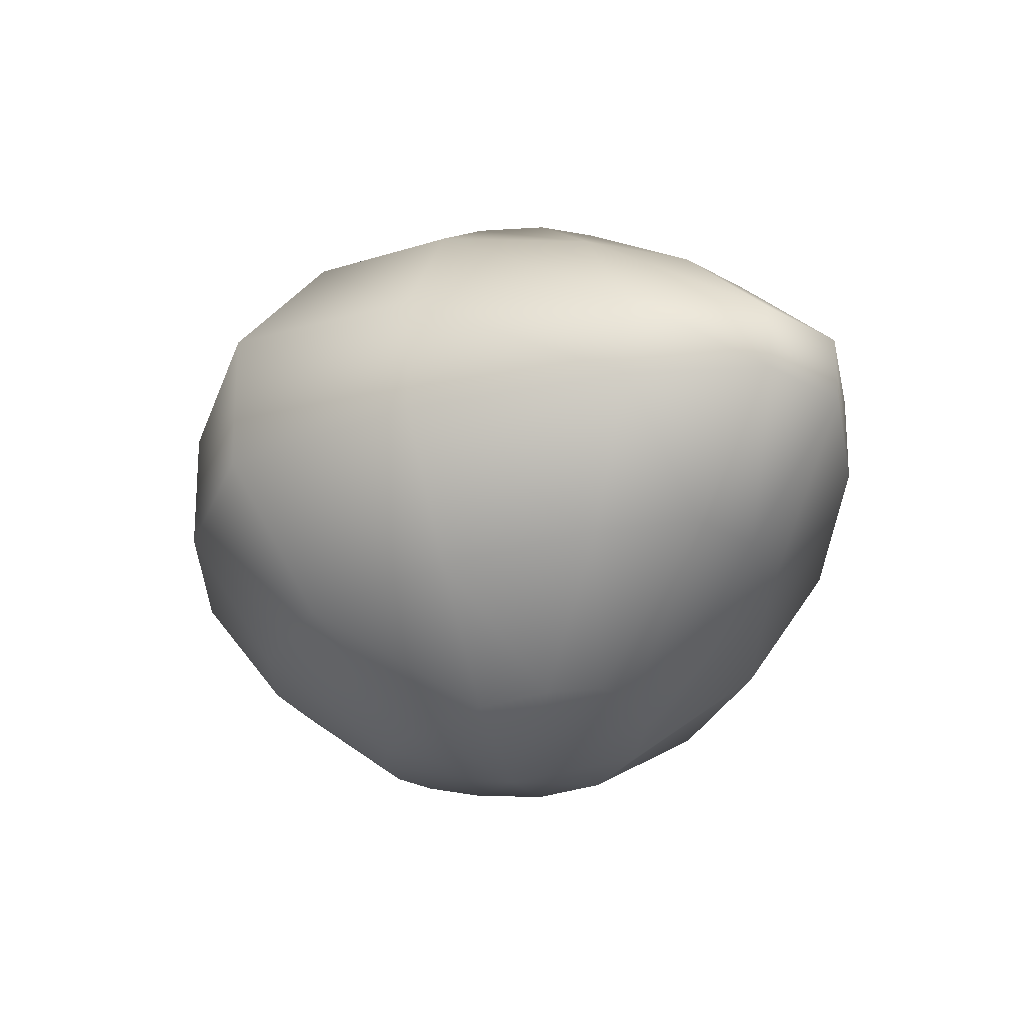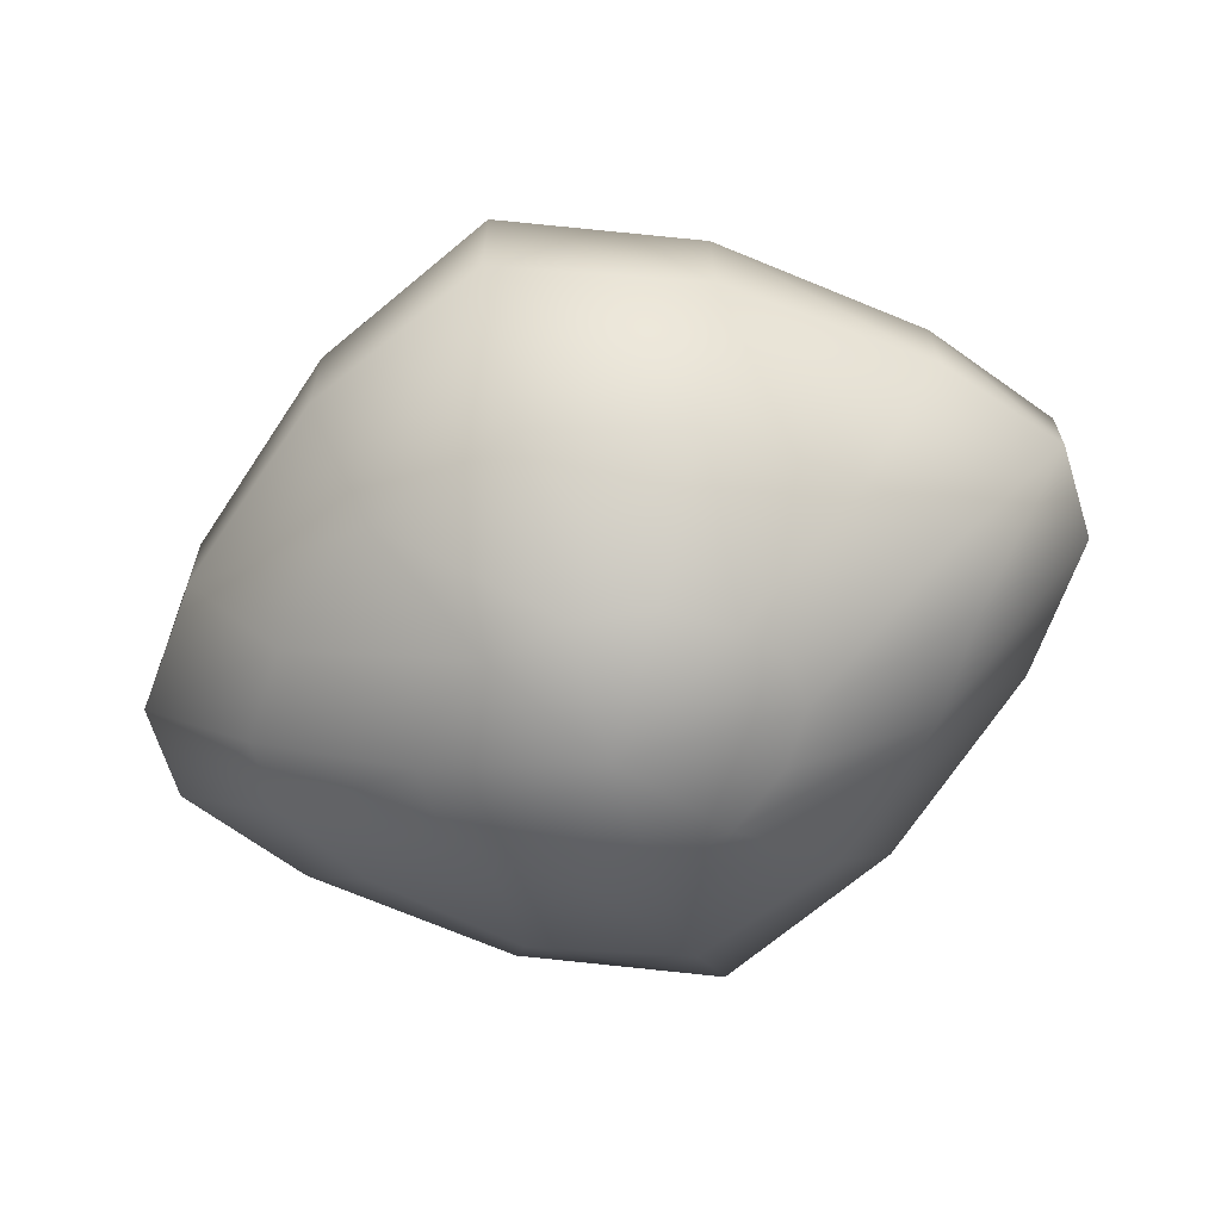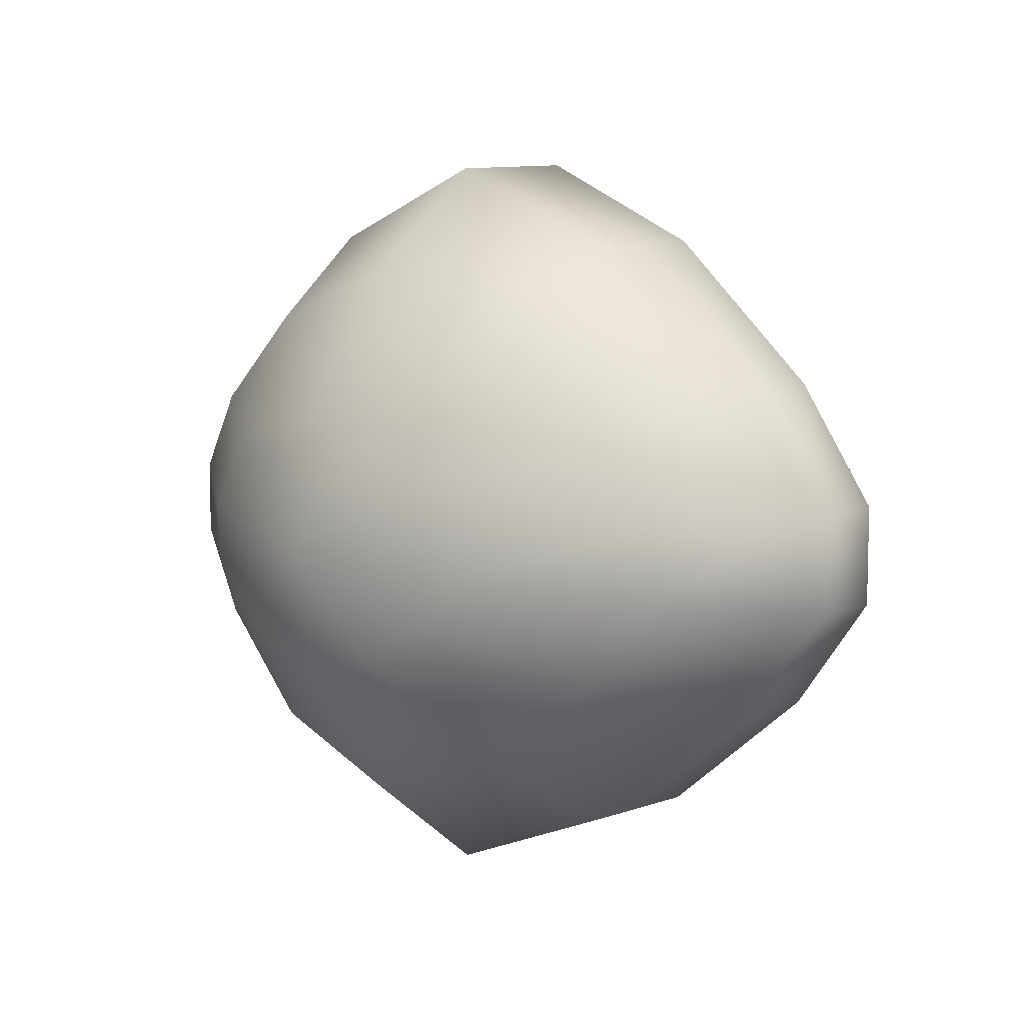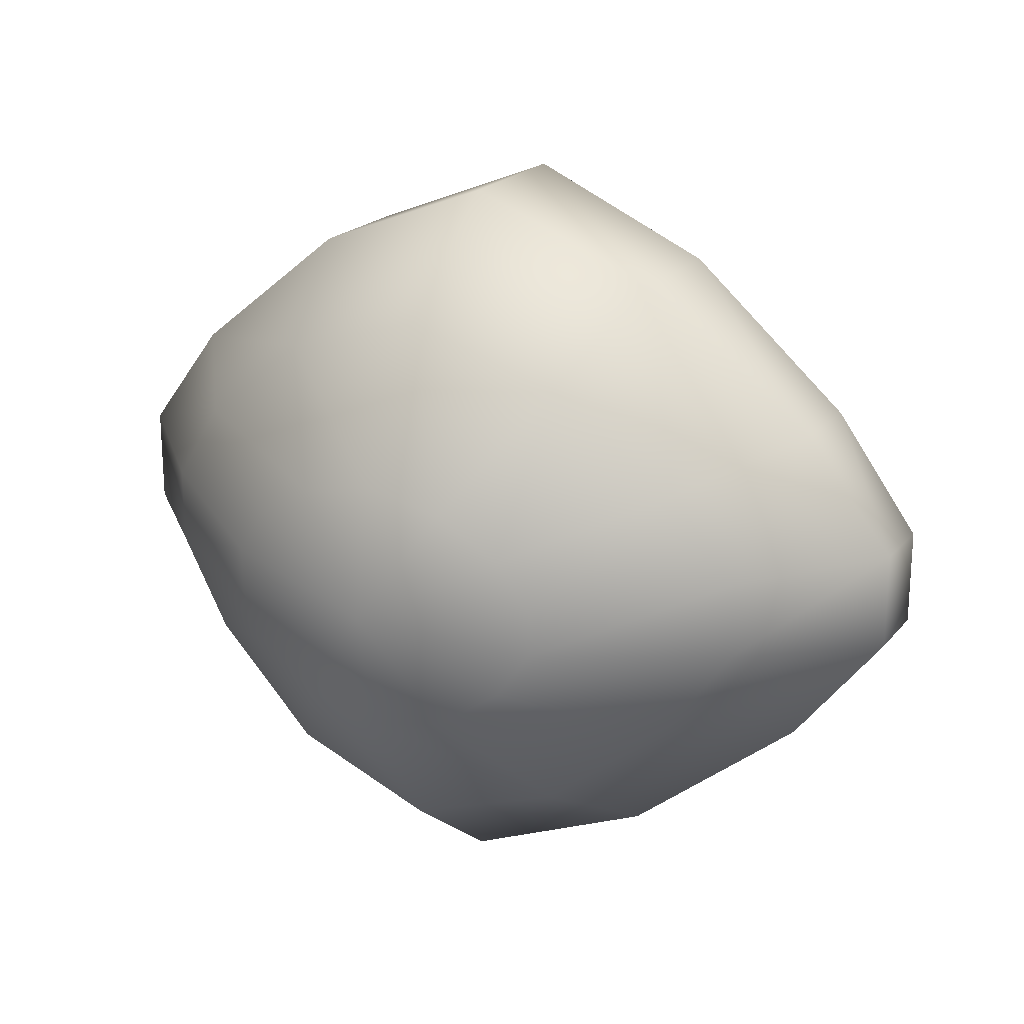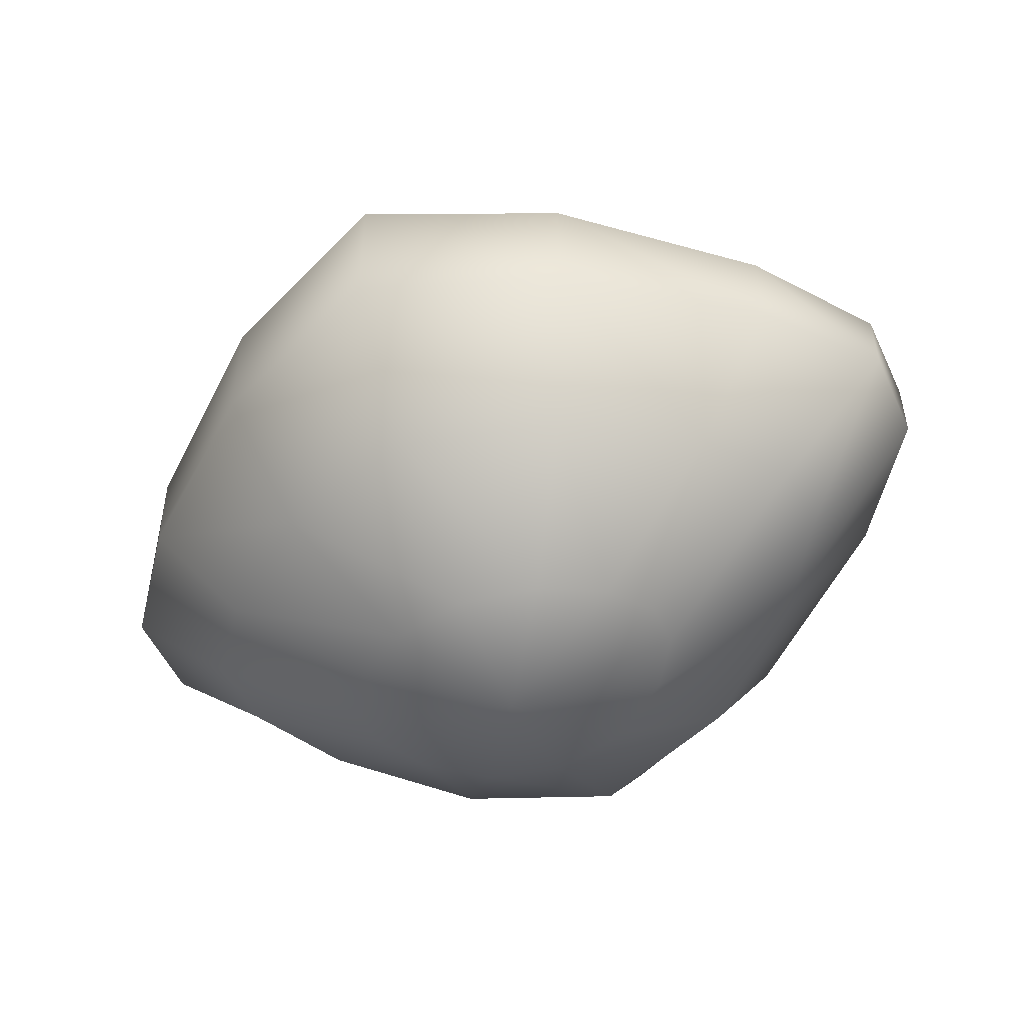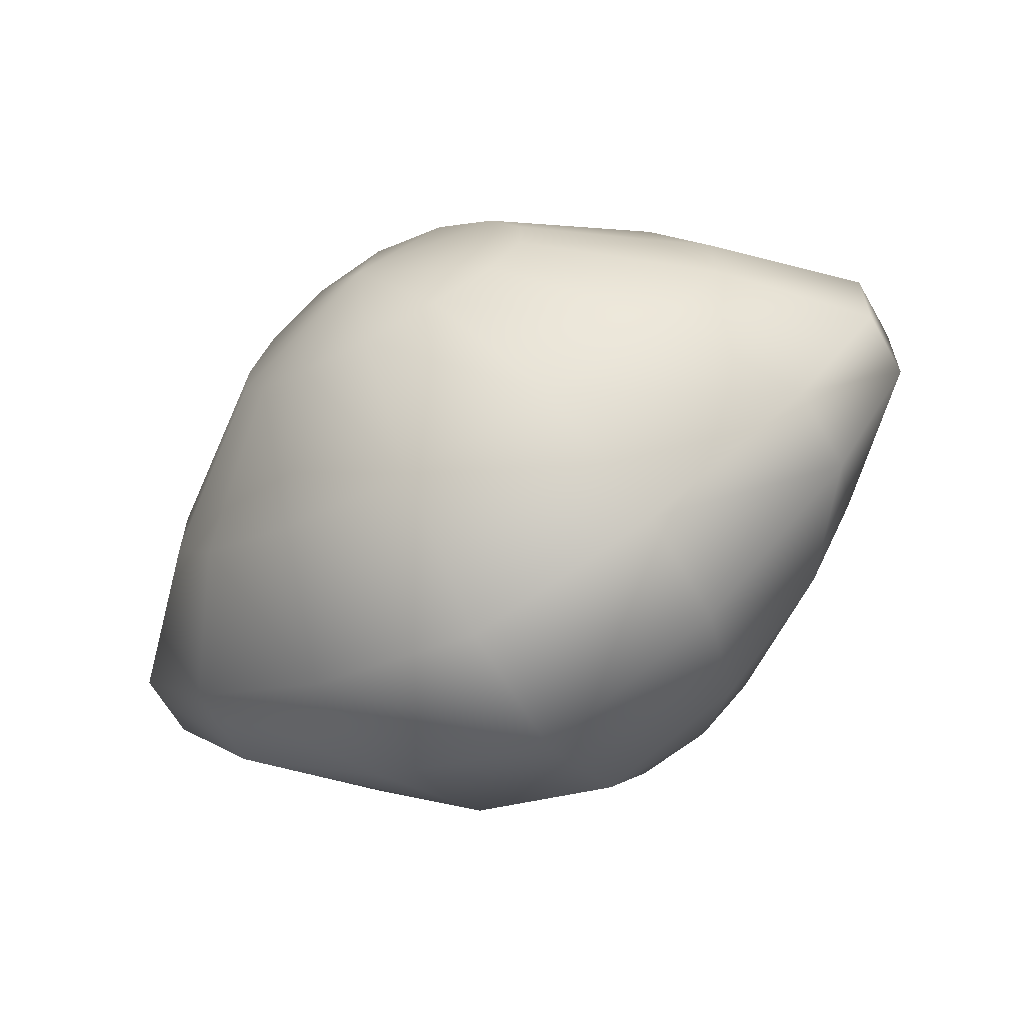
<metadata>
{"format":"obj","ext":"obj","renderer":"f3d","projection":"perspective","resolution":1024,"background":"white","views":[{"elev":-27.7,"azim":49.5,"up":"+Y"},{"elev":-66.6,"azim":-162.7,"up":"+Y"},{"elev":8.9,"azim":43.2,"up":"+Z"},{"elev":21.7,"azim":-151.6,"up":"+Z"},{"elev":-52.3,"azim":24.4,"up":"+Y"},{"elev":-62.7,"azim":29.6,"up":"+Z"}]}
</metadata>
<code>
g Sphere001
v -4.64 27.11 0
v -4.64 24.77 -10.77
v -11.02 24.46 -9.355
v -15.99 23.75 -5.975
v -18.63 23.2 -2.002
v -18.63 23.2 2.002
v -15.99 23.75 5.975
v -11.02 24.46 9.355
v -4.64 24.77 10.77
v 1.737 24.46 9.355
v 6.712 23.75 5.975
v 9.348 23.2 2.002
v 9.348 23.2 -2.002
v 6.712 23.75 -5.975
v 1.737 24.46 -9.355
v -4.64 17.24 -22.79
v -17.16 16.22 -18.63
v -27.18 14.26 -10.54
v -32.23 12.95 -3.26
v -32.23 12.95 3.26
v -27.18 14.26 10.54
v -17.16 16.22 18.63
v -4.64 17.24 22.79
v 7.881 16.22 18.63
v 17.9 14.26 10.54
v 22.95 12.95 3.26
v 22.95 12.95 -3.26
v 17.9 14.26 -10.54
v 7.881 16.22 -18.63
v -4.64 6.003 -31.54
v -20.43 5.15 -25.07
v -34.62 3.782 -13.64
v -42.03 2.942 -4.089
v -42.03 2.942 4.088
v -34.62 3.782 13.64
v -20.43 5.15 25.07
v -4.64 6.003 31.54
v 11.15 5.15 25.07
v 25.34 3.782 13.64
v 32.75 2.942 4.088
v 32.75 2.942 -4.089
v 25.34 3.782 -13.64
v 11.15 5.15 -25.07
v -4.64 -6.003 -31.34
v -20.43 -5.15 -24.85
v -34.62 -3.782 -13.45
v -42.03 -2.942 -4.019
v -42.03 -2.942 4.018
v -34.62 -3.782 13.45
v -20.43 -5.15 24.85
v -4.64 -6.003 31.34
v 11.15 -5.15 24.85
v 25.34 -3.782 13.45
v 32.75 -2.942 4.018
v 32.75 -2.942 -4.019
v 25.34 -3.782 -13.45
v 11.15 -5.15 -24.85
v -4.64 -17.24 -22.36
v -17.16 -16.22 -18.18
v -27.18 -14.26 -10.16
v -32.23 -12.95 -3.111
v -32.23 -12.95 3.111
v -27.18 -14.26 10.16
v -17.16 -16.22 18.18
v -4.64 -17.24 22.36
v 7.881 -16.22 18.18
v 17.9 -14.26 10.16
v 22.95 -12.95 3.111
v 22.95 -12.95 -3.111
v 17.9 -14.26 -10.16
v 7.88 -16.22 -18.18
v -4.64 -24.77 -10.43
v -11.02 -24.46 -9.037
v -15.99 -23.75 -5.732
v -18.63 -23.2 -1.91
v -18.63 -23.2 1.91
v -15.99 -23.75 5.732
v -11.02 -24.46 9.037
v -4.64 -24.77 10.43
v 1.737 -24.46 9.037
v 6.712 -23.75 5.732
v 9.348 -23.2 1.91
v 9.348 -23.2 -1.91
v 6.712 -23.75 -5.732
v 1.737 -24.46 -9.037
v -4.64 -27.11 0
f 1 2 3
f 1 3 4
f 1 4 5
f 1 5 6
f 1 6 7
f 1 7 8
f 1 8 9
f 1 9 10
f 1 10 11
f 1 11 12
f 1 12 13
f 1 13 14
f 1 14 15
f 1 15 2
f 2 16 17 3
f 3 17 18 4
f 4 18 19 5
f 5 19 20 6
f 6 20 21 7
f 7 21 22 8
f 8 22 23 9
f 9 23 24 10
f 10 24 25 11
f 11 25 26 12
f 12 26 27 13
f 13 27 28 14
f 14 28 29 15
f 15 29 16 2
f 16 30 31 17
f 17 31 32 18
f 18 32 33 19
f 19 33 34 20
f 20 34 35 21
f 21 35 36 22
f 22 36 37 23
f 23 37 38 24
f 24 38 39 25
f 25 39 40 26
f 26 40 41 27
f 27 41 42 28
f 28 42 43 29
f 29 43 30 16
f 30 44 45 31
f 31 45 46 32
f 32 46 47 33
f 33 47 48 34
f 34 48 49 35
f 35 49 50 36
f 36 50 51 37
f 37 51 52 38
f 38 52 53 39
f 39 53 54 40
f 40 54 55 41
f 41 55 56 42
f 42 56 57 43
f 43 57 44 30
f 44 58 59 45
f 45 59 60 46
f 46 60 61 47
f 47 61 62 48
f 48 62 63 49
f 49 63 64 50
f 50 64 65 51
f 51 65 66 52
f 52 66 67 53
f 53 67 68 54
f 54 68 69 55
f 55 69 70 56
f 56 70 71 57
f 57 71 58 44
f 58 72 73 59
f 59 73 74 60
f 60 74 75 61
f 61 75 76 62
f 62 76 77 63
f 63 77 78 64
f 64 78 79 65
f 65 79 80 66
f 66 80 81 67
f 67 81 82 68
f 68 82 83 69
f 69 83 84 70
f 70 84 85 71
f 71 85 72 58
f 86 73 72
f 86 74 73
f 86 75 74
f 86 76 75
f 86 77 76
f 86 78 77
f 86 79 78
f 86 80 79
f 86 81 80
f 86 82 81
f 86 83 82
f 86 84 83
f 86 85 84
f 86 72 85

</code>
